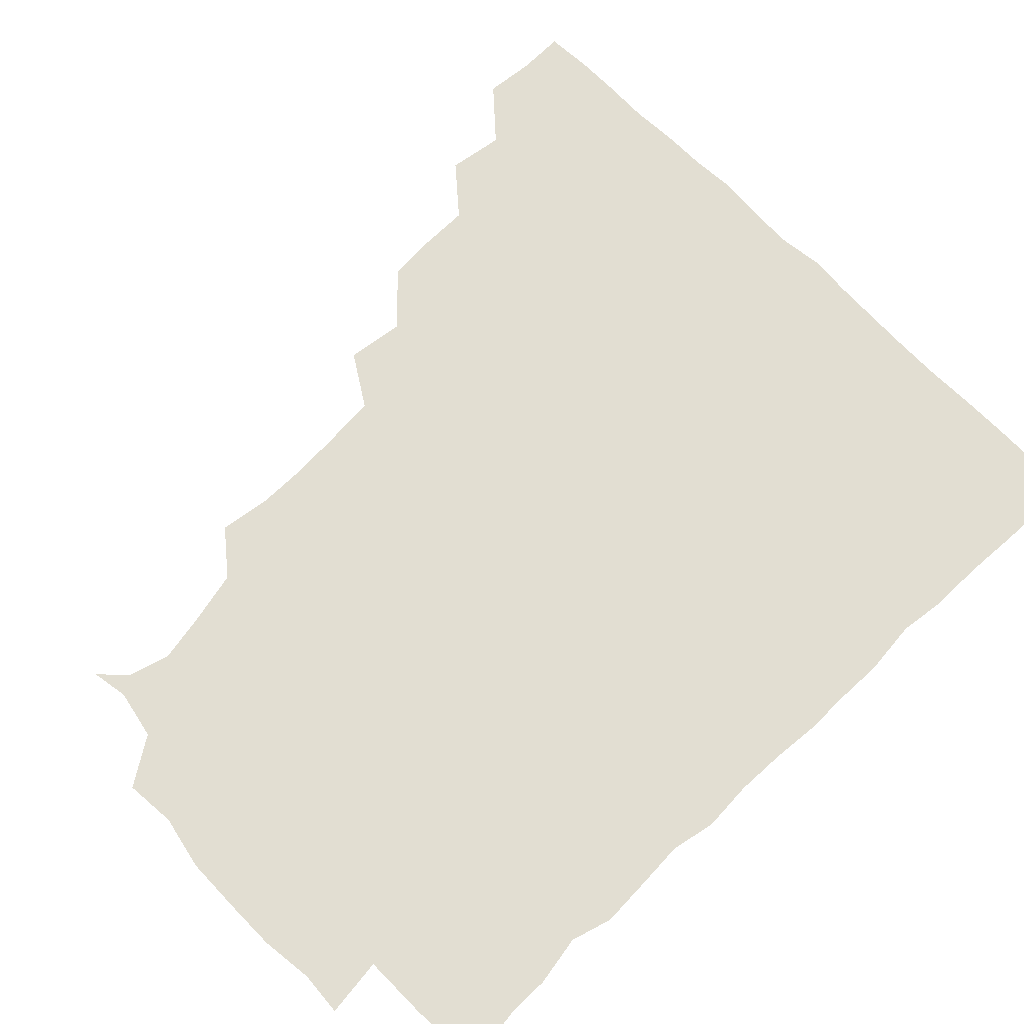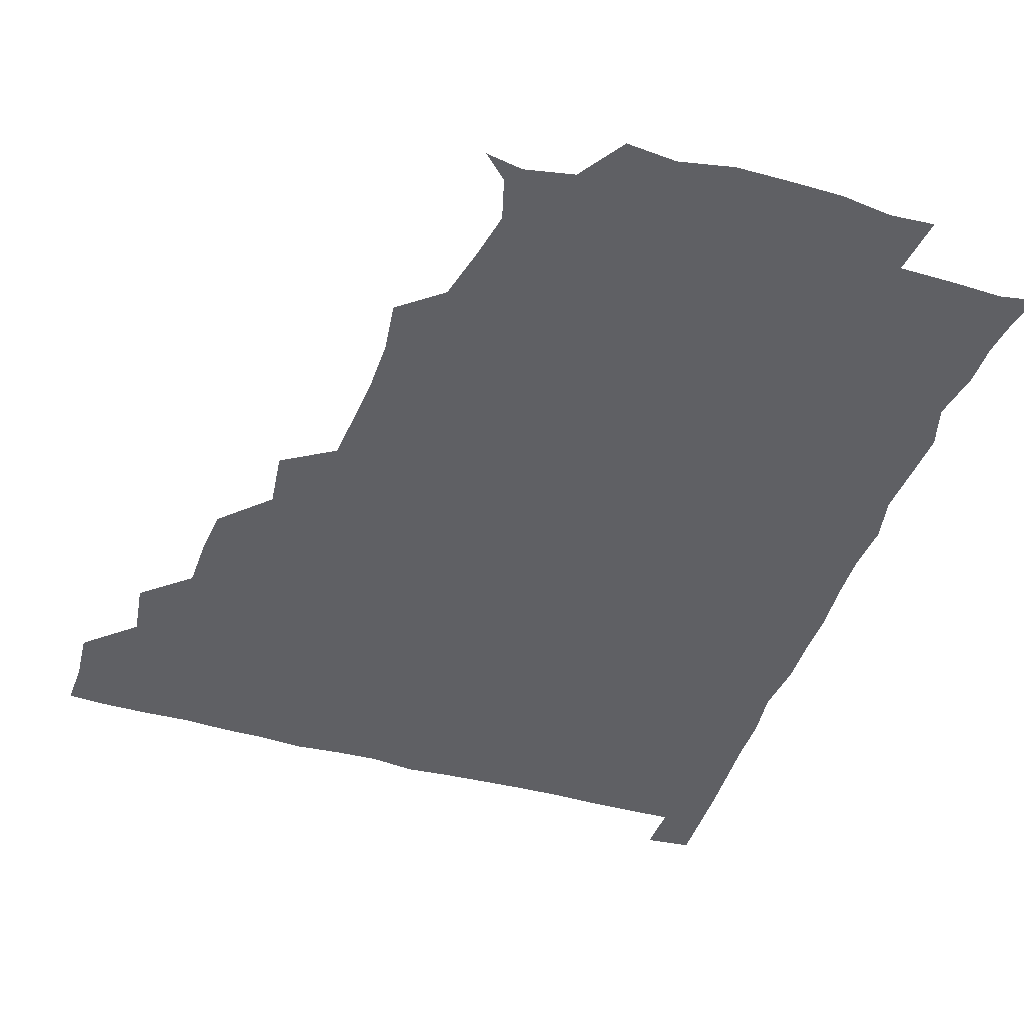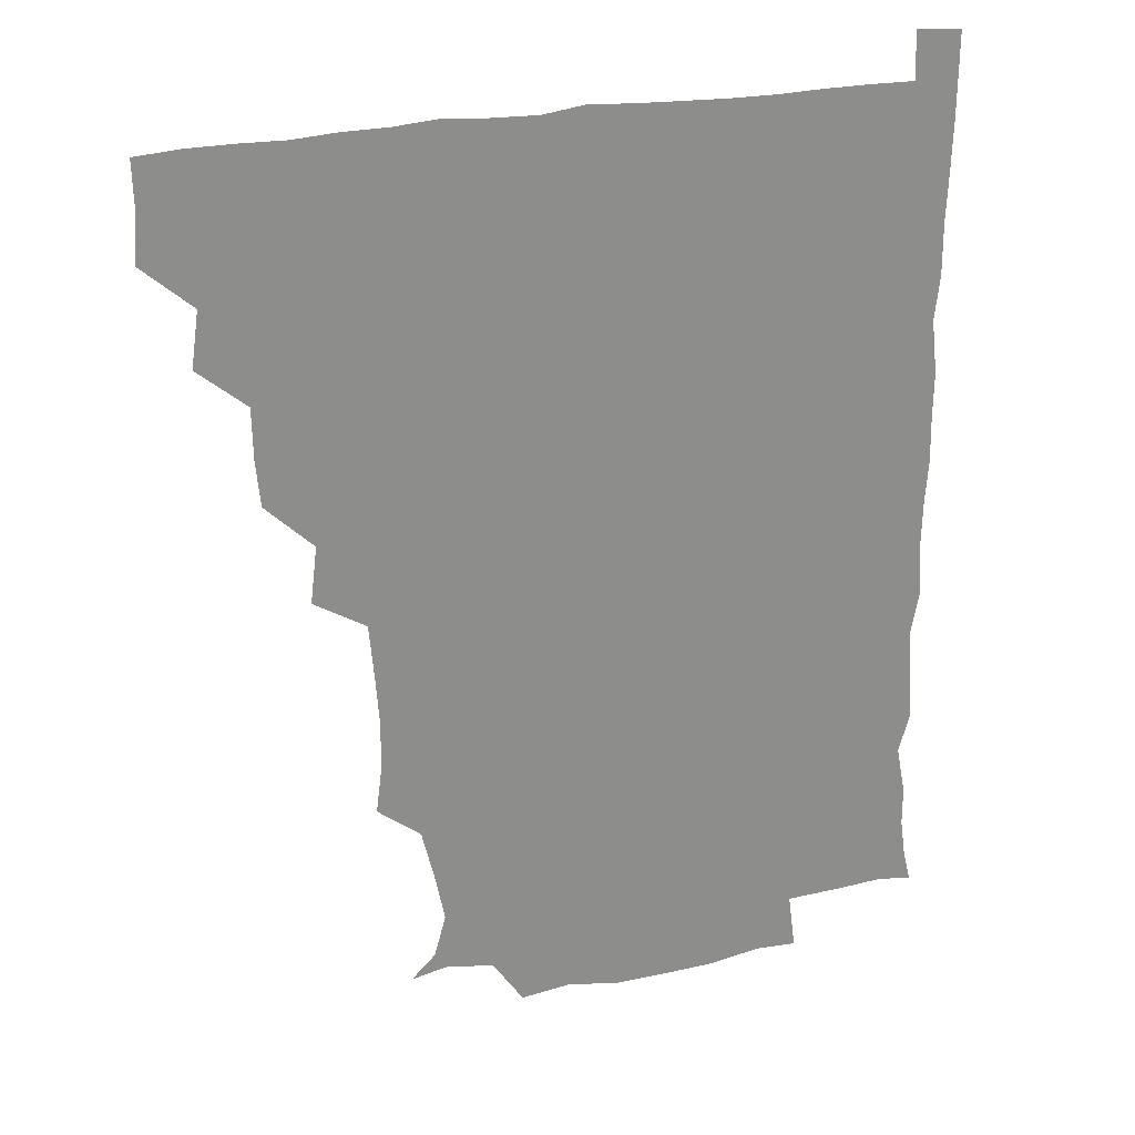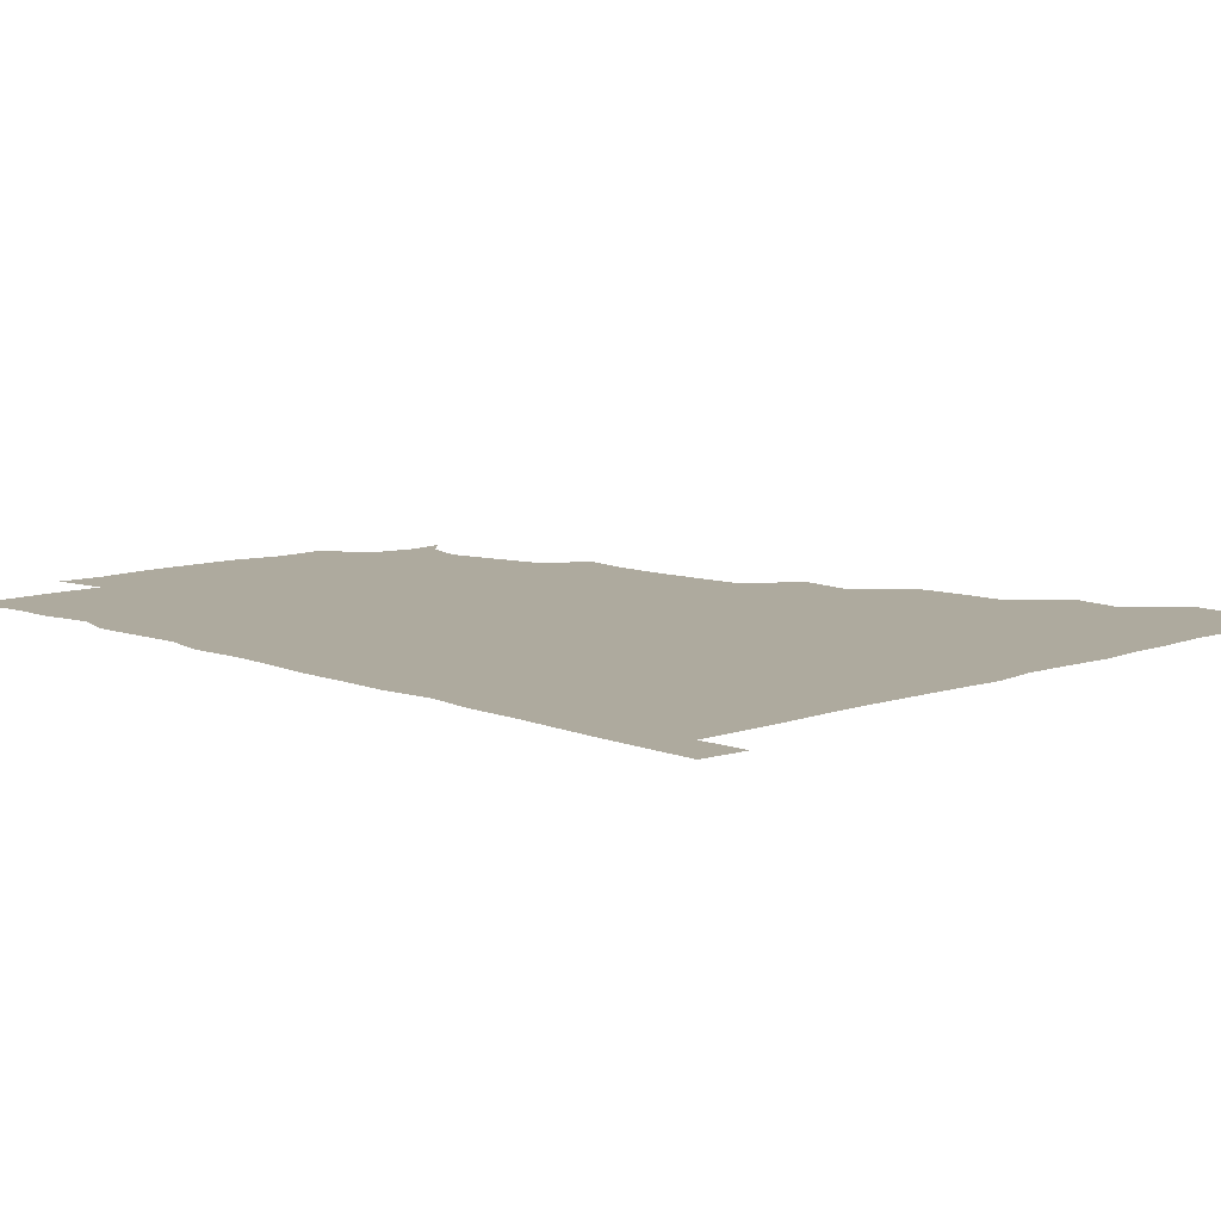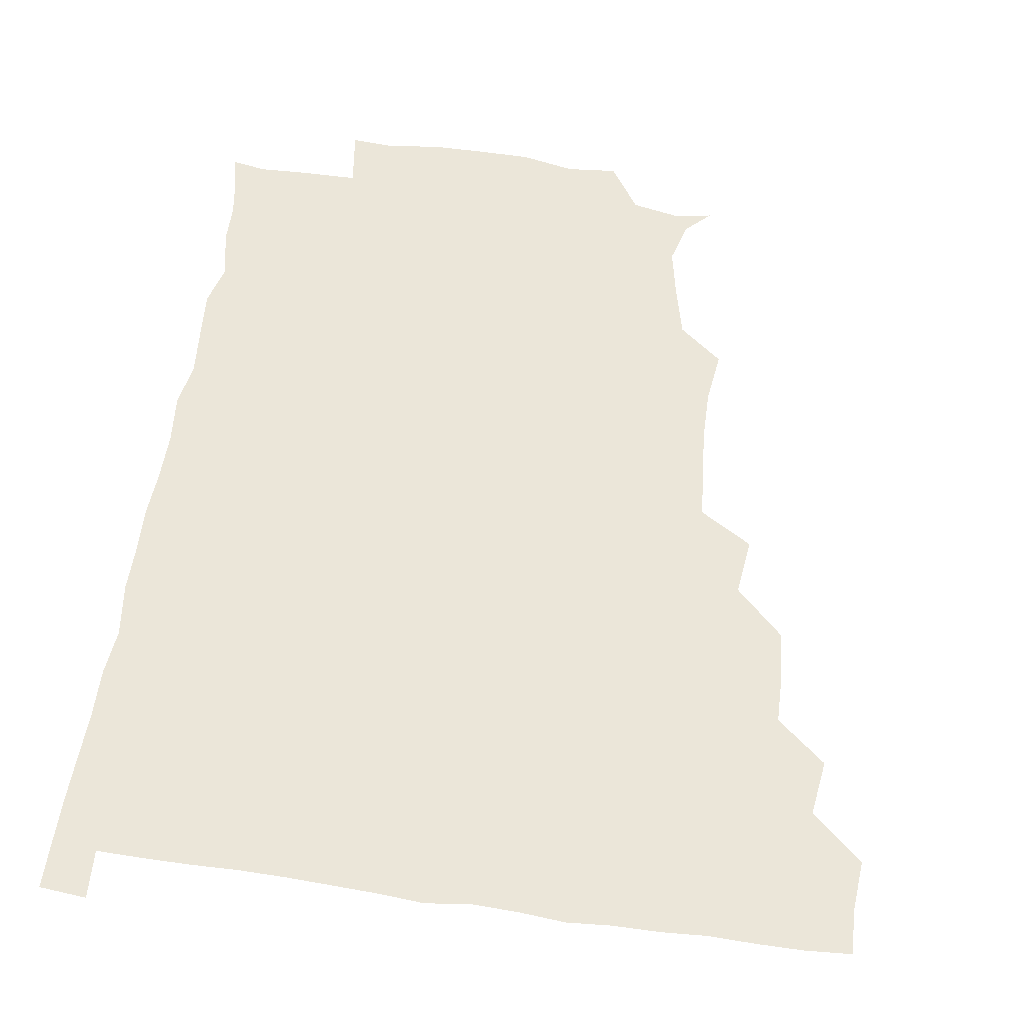
<metadata>
{"format":"obj","ext":"obj","renderer":"f3d","projection":"perspective","resolution":1024,"background":"white","views":[{"elev":67.8,"azim":46.1,"up":"+Z"},{"elev":-45.0,"azim":-18.2,"up":"+Z"},{"elev":25.4,"azim":-20.0,"up":"+Y"},{"elev":9.2,"azim":136.2,"up":"+Z"},{"elev":57.6,"azim":-171.7,"up":"+Z"}]}
</metadata>
<code>
v 435.5 404.6 0
v 436.8 420.7 0
v 436.4 435.8 0
v 449.7 371.7 0
v 452.2 389.9 0
v 451.2 405.4 0
v 451.9 420.7 0
v 451.2 436.7 0
v 467.6 326.1 0
v 466.2 341.6 0
v 465.9 358.1 0
v 467.7 376.6 0
v 467.1 391.2 0
v 466.7 406 0
v 466.6 420.7 0
v 466 436.7 0
v 481.2 291.9 0
v 483.5 310.7 0
v 482.8 331.3 0
v 482.2 346.3 0
v 482.5 362.2 0
v 482.1 376.8 0
v 481.9 391.4 0
v 481.7 406 0
v 481.4 420.8 0
v 481.3 436.3 0
v 499.3 215 0
v 501.5 231.9 0
v 501.3 247.9 0
v 500.3 262.2 0
v 498.6 281.3 0
v 497.5 299.4 0
v 497.3 315.3 0
v 496.1 329.8 0
v 496.3 345.5 0
v 496.8 361.8 0
v 496.9 376.7 0
v 496.6 391.3 0
v 496.5 405.8 0
v 496.4 420.1 0
v 496.2 437.2 0
v 509.1 148.5 0
v 517.3 156.3 0
v 521.2 170.2 0
v 518.1 185.6 0
v 513.7 203.6 0
v 515.3 223.7 0
v 514.7 239.7 0
v 514.1 254.6 0
v 513.1 270.1 0
v 512.5 286.5 0
v 512.6 302.3 0
v 513 318.6 0
v 512.8 332.8 0
v 511.7 346.7 0
v 512.2 362.4 0
v 511.8 376.6 0
v 511.4 391.2 0
v 511.2 405.9 0
v 511.1 420.4 0
v 511.1 437.2 0
v 521.3 150.7 0
v 529.5 161.4 0
v 531.2 178.3 0
v 529 194.4 0
v 527.6 209.4 0
v 529.6 228.5 0
v 527.9 241.6 0
v 527.5 256.1 0
v 527.4 272.3 0
v 526.6 286.3 0
v 527 303.1 0
v 526.9 316.7 0
v 527.1 332.6 0
v 526.7 347 0
v 526.6 361.8 0
v 527.2 376.8 0
v 526.3 391.2 0
v 526.3 405.8 0
v 526 421.1 0
v 525.5 438.2 0
v 537.5 147.5 0
v 544.2 168.1 0
v 544.1 183.3 0
v 542.3 197 0
v 542.8 213.5 0
v 543.3 229.7 0
v 542.3 243 0
v 542.6 258.6 0
v 541.7 271.8 0
v 541.6 287 0
v 541.2 300.8 0
v 541.7 317.7 0
v 541.9 332.4 0
v 541.5 346.8 0
v 541.3 361.3 0
v 541.8 376.6 0
v 541.6 391 0
v 541.7 405.3 0
v 541.2 420.5 0
v 540.5 437 0
v 547.8 131.9 0
v 555.6 152.8 0
v 557.9 168.4 0
v 557.2 184.9 0
v 557.2 198.7 0
v 557.2 213.5 0
v 557.6 228.5 0
v 556.6 242.9 0
v 556.6 257.9 0
v 556.6 272.7 0
v 556.1 287.2 0
v 557.2 303.5 0
v 556.2 316.4 0
v 556.8 333.2 0
v 556.3 346.7 0
v 556.8 362 0
v 556.5 376.4 0
v 556.2 391 0
v 556.4 405.5 0
v 556.3 420 0
v 555.7 436.5 0
v 564.5 133.4 0
v 571.5 153.1 0
v 572.2 169.9 0
v 571.9 183.3 0
v 571.6 198.4 0
v 570.2 214.9 0
v 573.2 230.1 0
v 571.3 242.8 0
v 571.5 258.3 0
v 571.4 272.2 0
v 571.1 286.7 0
v 571.3 303.5 0
v 571.7 318.2 0
v 571.4 332.3 0
v 571.3 346.8 0
v 571.7 362.4 0
v 571.2 376.4 0
v 571.5 391 0
v 571.2 405.7 0
v 571 420.3 0
v 570.2 438.3 0
v 582.2 129.8 0
v 586.2 153.6 0
v 586.1 169.1 0
v 586.6 183.7 0
v 586.8 199.6 0
v 585.4 212 0
v 585 232.1 0
v 586.3 244.1 0
v 586.7 257.9 0
v 586.4 273 0
v 586.2 287.4 0
v 586.1 303.3 0
v 586.2 318.3 0
v 586.4 332.3 0
v 586.1 346.4 0
v 586.2 361.9 0
v 586.3 376.4 0
v 586.3 391 0
v 586.4 405.4 0
v 585.8 421.1 0
v 584.8 437.2 0
v 600.2 129.6 0
v 600.8 153.1 0
v 600.5 169 0
v 601.1 184.6 0
v 601.2 199.4 0
v 602.4 212.2 0
v 601.1 226 0
v 600.9 240.4 0
v 600.3 258.3 0
v 601 273.4 0
v 601 287.9 0
v 600.8 303.4 0
v 601.1 317 0
v 601 332.9 0
v 601.2 347.1 0
v 601.2 362 0
v 601.3 376.5 0
v 601.2 391.2 0
v 601.1 406 0
v 600.6 421.2 0
v 599.5 436.6 0
v 617.3 129.7 0
v 615.3 153.1 0
v 615.8 168.1 0
v 615.1 184.1 0
v 615.4 198.7 0
v 616.4 214.4 0
v 615.5 228.8 0
v 615.7 244.8 0
v 615.8 258.3 0
v 615.3 273.8 0
v 615.6 288.3 0
v 615.5 302.7 0
v 616 318.2 0
v 615.8 332.3 0
v 616 347.7 0
v 616 362.3 0
v 616.2 376.7 0
v 616.6 391.3 0
v 616.7 405.6 0
v 616 420.8 0
v 614.8 436 0
v 634.3 131.8 0
v 630.9 151.1 0
v 629.9 168.9 0
v 630.2 183.4 0
v 629.6 199.1 0
v 630 215.2 0
v 629.9 229.8 0
v 629.9 243.8 0
v 630.4 259.3 0
v 630.3 272.8 0
v 630.1 288.1 0
v 630.3 301.9 0
v 629.7 319.7 0
v 630.4 332.9 0
v 630.5 348.4 0
v 630.8 362 0
v 631.1 376.7 0
v 631.2 391.3 0
v 631.4 406 0
v 631.4 420.5 0
v 630.4 435.7 0
v 648.6 130.8 0
v 646.1 149.8 0
v 645 166.5 0
v 643.9 183.9 0
v 643.9 199.2 0
v 643.7 215.2 0
v 644.4 229.1 0
v 645.2 241.3 0
v 643.6 259.6 0
v 644.5 273.4 0
v 644.3 288.4 0
v 645.9 301 0
v 644.7 317.4 0
v 645.1 331.9 0
v 644.5 348.4 0
v 645.5 361.9 0
v 645.7 378.1 0
v 645.9 391.6 0
v 646.1 406.1 0
v 646.3 420.6 0
v 645.5 436.1 0
v 666 149.9 0
v 659.7 167.9 0
v 658.5 182.8 0
v 658 198.1 0
v 657.5 213.6 0
v 657.8 229.1 0
v 658.6 242.9 0
v 658.8 257.2 0
v 658.6 272.9 0
v 659.2 286.7 0
v 659 303.1 0
v 659 317.6 0
v 660.2 331.1 0
v 660 346.4 0
v 660.1 361.5 0
v 659.7 377.8 0
v 660.3 392 0
v 660.9 406.3 0
v 661 420.9 0
v 660.8 436.1 0
v 680.8 150.5 0
v 675.4 165.3 0
v 672.8 180.6 0
v 672.2 195.2 0
v 671.4 210.1 0
v 672 225.9 0
v 671.9 240.7 0
v 672.3 255.2 0
v 673.1 270.3 0
v 672.3 286.3 0
v 672.7 301.2 0
v 674.6 314.6 0
v 673.5 331.2 0
v 673.1 346.9 0
v 673.9 361.2 0
v 674.5 376.2 0
v 675.2 391.1 0
v 675.5 406.4 0
v 675.9 421 0
v 676.2 435.8 0
v 675.6 451.8 0
v 692.5 148.4 0
v 689.8 159.4 0
v 688.1 172.1 0
v 688 185 0
v 684.9 201.4 0
v 688.7 214.7 0
v 687.8 230.2 0
v 686.7 246.7 0
v 689.4 261.1 0
v 688.2 277.6 0
v 688.6 293.6 0
v 689.8 308.8 0
v 689.4 324.3 0
v 689.7 339.5 0
v 687.7 357.4 0
v 689.4 372.5 0
v 689.4 389.5 0
v 690.1 405.5 0
v 690.6 420.8 0
v 690.8 435.8 0
v 690.9 450.4 0
f 5 6 1
f 1 6 2
f 6 7 2
f 2 7 3
f 7 8 3
f 11 12 4
f 4 12 5
f 12 13 5
f 5 13 6
f 13 14 6
f 6 14 7
f 14 15 7
f 7 15 8
f 15 16 8
f 18 19 9
f 9 19 10
f 19 20 10
f 10 20 11
f 20 21 11
f 11 21 12
f 21 22 12
f 12 22 13
f 22 23 13
f 13 23 14
f 23 24 14
f 14 24 15
f 24 25 15
f 15 25 16
f 25 26 16
f 31 32 17
f 17 32 18
f 32 33 18
f 18 33 19
f 33 34 19
f 19 34 20
f 34 35 20
f 20 35 21
f 35 36 21
f 21 36 22
f 36 37 22
f 22 37 23
f 37 38 23
f 23 38 24
f 38 39 24
f 24 39 25
f 39 40 25
f 25 40 26
f 40 41 26
f 46 47 27
f 27 47 28
f 47 48 28
f 28 48 29
f 48 49 29
f 29 49 30
f 49 50 30
f 30 50 31
f 50 51 31
f 31 51 32
f 51 52 32
f 32 52 33
f 52 53 33
f 33 53 34
f 53 54 34
f 34 54 35
f 54 55 35
f 35 55 36
f 55 56 36
f 36 56 37
f 56 57 37
f 37 57 38
f 57 58 38
f 38 58 39
f 58 59 39
f 39 59 40
f 59 60 40
f 40 60 41
f 60 61 41
f 42 62 43
f 62 63 43
f 43 63 44
f 63 64 44
f 44 64 45
f 64 65 45
f 45 65 46
f 65 66 46
f 46 66 47
f 66 67 47
f 47 67 48
f 67 68 48
f 48 68 49
f 68 69 49
f 49 69 50
f 69 70 50
f 50 70 51
f 70 71 51
f 51 71 52
f 71 72 52
f 52 72 53
f 72 73 53
f 53 73 54
f 73 74 54
f 54 74 55
f 74 75 55
f 55 75 56
f 75 76 56
f 56 76 57
f 76 77 57
f 57 77 58
f 77 78 58
f 58 78 59
f 78 79 59
f 59 79 60
f 79 80 60
f 60 80 61
f 80 81 61
f 62 82 63
f 82 83 63
f 63 83 64
f 83 84 64
f 64 84 65
f 84 85 65
f 65 85 66
f 85 86 66
f 66 86 67
f 86 87 67
f 67 87 68
f 87 88 68
f 68 88 69
f 88 89 69
f 69 89 70
f 89 90 70
f 70 90 71
f 90 91 71
f 71 91 72
f 91 92 72
f 72 92 73
f 92 93 73
f 73 93 74
f 93 94 74
f 74 94 75
f 94 95 75
f 75 95 76
f 95 96 76
f 76 96 77
f 96 97 77
f 77 97 78
f 97 98 78
f 78 98 79
f 98 99 79
f 79 99 80
f 99 100 80
f 80 100 81
f 100 101 81
f 102 103 82
f 82 103 83
f 103 104 83
f 83 104 84
f 104 105 84
f 84 105 85
f 105 106 85
f 85 106 86
f 106 107 86
f 86 107 87
f 107 108 87
f 87 108 88
f 108 109 88
f 88 109 89
f 109 110 89
f 89 110 90
f 110 111 90
f 90 111 91
f 111 112 91
f 91 112 92
f 112 113 92
f 92 113 93
f 113 114 93
f 93 114 94
f 114 115 94
f 94 115 95
f 115 116 95
f 95 116 96
f 116 117 96
f 96 117 97
f 117 118 97
f 97 118 98
f 118 119 98
f 98 119 99
f 119 120 99
f 99 120 100
f 120 121 100
f 100 121 101
f 121 122 101
f 102 123 103
f 123 124 103
f 103 124 104
f 124 125 104
f 104 125 105
f 125 126 105
f 105 126 106
f 126 127 106
f 106 127 107
f 127 128 107
f 107 128 108
f 128 129 108
f 108 129 109
f 129 130 109
f 109 130 110
f 130 131 110
f 110 131 111
f 131 132 111
f 111 132 112
f 132 133 112
f 112 133 113
f 133 134 113
f 113 134 114
f 134 135 114
f 114 135 115
f 135 136 115
f 115 136 116
f 136 137 116
f 116 137 117
f 137 138 117
f 117 138 118
f 138 139 118
f 118 139 119
f 139 140 119
f 119 140 120
f 140 141 120
f 120 141 121
f 141 142 121
f 121 142 122
f 142 143 122
f 123 144 124
f 144 145 124
f 124 145 125
f 145 146 125
f 125 146 126
f 146 147 126
f 126 147 127
f 147 148 127
f 127 148 128
f 148 149 128
f 128 149 129
f 149 150 129
f 129 150 130
f 150 151 130
f 130 151 131
f 151 152 131
f 131 152 132
f 152 153 132
f 132 153 133
f 153 154 133
f 133 154 134
f 154 155 134
f 134 155 135
f 155 156 135
f 135 156 136
f 156 157 136
f 136 157 137
f 157 158 137
f 137 158 138
f 158 159 138
f 138 159 139
f 159 160 139
f 139 160 140
f 160 161 140
f 140 161 141
f 161 162 141
f 141 162 142
f 162 163 142
f 142 163 143
f 163 164 143
f 144 165 145
f 165 166 145
f 145 166 146
f 166 167 146
f 146 167 147
f 167 168 147
f 147 168 148
f 168 169 148
f 148 169 149
f 169 170 149
f 149 170 150
f 170 171 150
f 150 171 151
f 171 172 151
f 151 172 152
f 172 173 152
f 152 173 153
f 173 174 153
f 153 174 154
f 174 175 154
f 154 175 155
f 175 176 155
f 155 176 156
f 176 177 156
f 156 177 157
f 177 178 157
f 157 178 158
f 178 179 158
f 158 179 159
f 179 180 159
f 159 180 160
f 180 181 160
f 160 181 161
f 181 182 161
f 161 182 162
f 182 183 162
f 162 183 163
f 183 184 163
f 163 184 164
f 184 185 164
f 165 186 166
f 186 187 166
f 166 187 167
f 187 188 167
f 167 188 168
f 188 189 168
f 168 189 169
f 189 190 169
f 169 190 170
f 190 191 170
f 170 191 171
f 191 192 171
f 171 192 172
f 192 193 172
f 172 193 173
f 193 194 173
f 173 194 174
f 194 195 174
f 174 195 175
f 195 196 175
f 175 196 176
f 196 197 176
f 176 197 177
f 197 198 177
f 177 198 178
f 198 199 178
f 178 199 179
f 199 200 179
f 179 200 180
f 200 201 180
f 180 201 181
f 201 202 181
f 181 202 182
f 202 203 182
f 182 203 183
f 203 204 183
f 183 204 184
f 204 205 184
f 184 205 185
f 205 206 185
f 186 207 187
f 207 208 187
f 187 208 188
f 208 209 188
f 188 209 189
f 209 210 189
f 189 210 190
f 210 211 190
f 190 211 191
f 211 212 191
f 191 212 192
f 212 213 192
f 192 213 193
f 213 214 193
f 193 214 194
f 214 215 194
f 194 215 195
f 215 216 195
f 195 216 196
f 216 217 196
f 196 217 197
f 217 218 197
f 197 218 198
f 218 219 198
f 198 219 199
f 219 220 199
f 199 220 200
f 220 221 200
f 200 221 201
f 221 222 201
f 201 222 202
f 222 223 202
f 202 223 203
f 223 224 203
f 203 224 204
f 224 225 204
f 204 225 205
f 225 226 205
f 205 226 206
f 226 227 206
f 207 228 208
f 228 229 208
f 208 229 209
f 229 230 209
f 209 230 210
f 230 231 210
f 210 231 211
f 231 232 211
f 211 232 212
f 232 233 212
f 212 233 213
f 233 234 213
f 213 234 214
f 234 235 214
f 214 235 215
f 235 236 215
f 215 236 216
f 236 237 216
f 216 237 217
f 237 238 217
f 217 238 218
f 238 239 218
f 218 239 219
f 239 240 219
f 219 240 220
f 240 241 220
f 220 241 221
f 241 242 221
f 221 242 222
f 242 243 222
f 222 243 223
f 243 244 223
f 223 244 224
f 244 245 224
f 224 245 225
f 245 246 225
f 225 246 226
f 246 247 226
f 226 247 227
f 247 248 227
f 229 249 230
f 249 250 230
f 230 250 231
f 250 251 231
f 231 251 232
f 251 252 232
f 232 252 233
f 252 253 233
f 233 253 234
f 253 254 234
f 234 254 235
f 254 255 235
f 235 255 236
f 255 256 236
f 236 256 237
f 256 257 237
f 237 257 238
f 257 258 238
f 238 258 239
f 258 259 239
f 239 259 240
f 259 260 240
f 240 260 241
f 260 261 241
f 241 261 242
f 261 262 242
f 242 262 243
f 262 263 243
f 243 263 244
f 263 264 244
f 244 264 245
f 264 265 245
f 245 265 246
f 265 266 246
f 246 266 247
f 266 267 247
f 247 267 248
f 267 268 248
f 249 269 250
f 269 270 250
f 250 270 251
f 270 271 251
f 251 271 252
f 271 272 252
f 252 272 253
f 272 273 253
f 253 273 254
f 273 274 254
f 254 274 255
f 274 275 255
f 255 275 256
f 275 276 256
f 256 276 257
f 276 277 257
f 257 277 258
f 277 278 258
f 258 278 259
f 278 279 259
f 259 279 260
f 279 280 260
f 260 280 261
f 280 281 261
f 261 281 262
f 281 282 262
f 262 282 263
f 282 283 263
f 263 283 264
f 283 284 264
f 264 284 265
f 284 285 265
f 265 285 266
f 285 286 266
f 266 286 267
f 286 287 267
f 267 287 268
f 287 288 268
f 269 290 270
f 290 291 270
f 270 291 271
f 291 292 271
f 271 292 272
f 292 293 272
f 272 293 273
f 293 294 273
f 273 294 274
f 294 295 274
f 274 295 275
f 295 296 275
f 275 296 276
f 296 297 276
f 276 297 277
f 297 298 277
f 277 298 278
f 298 299 278
f 278 299 279
f 299 300 279
f 279 300 280
f 300 301 280
f 280 301 281
f 301 302 281
f 281 302 282
f 302 303 282
f 282 303 283
f 303 304 283
f 283 304 284
f 304 305 284
f 284 305 285
f 305 306 285
f 285 306 286
f 306 307 286
f 286 307 287
f 307 308 287
f 287 308 288
f 308 309 288
f 288 309 289
f 309 310 289

</code>
